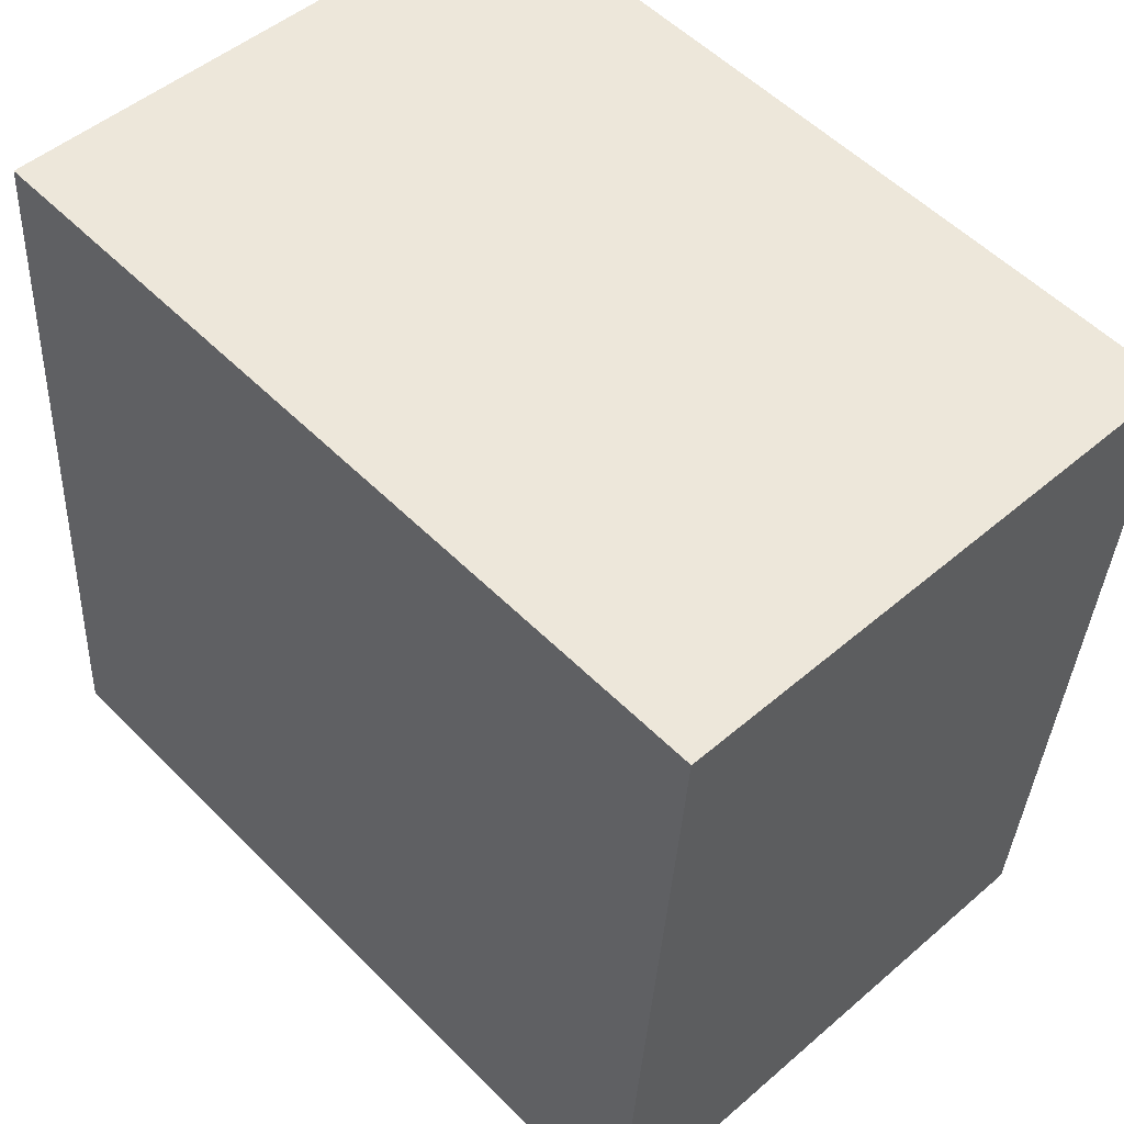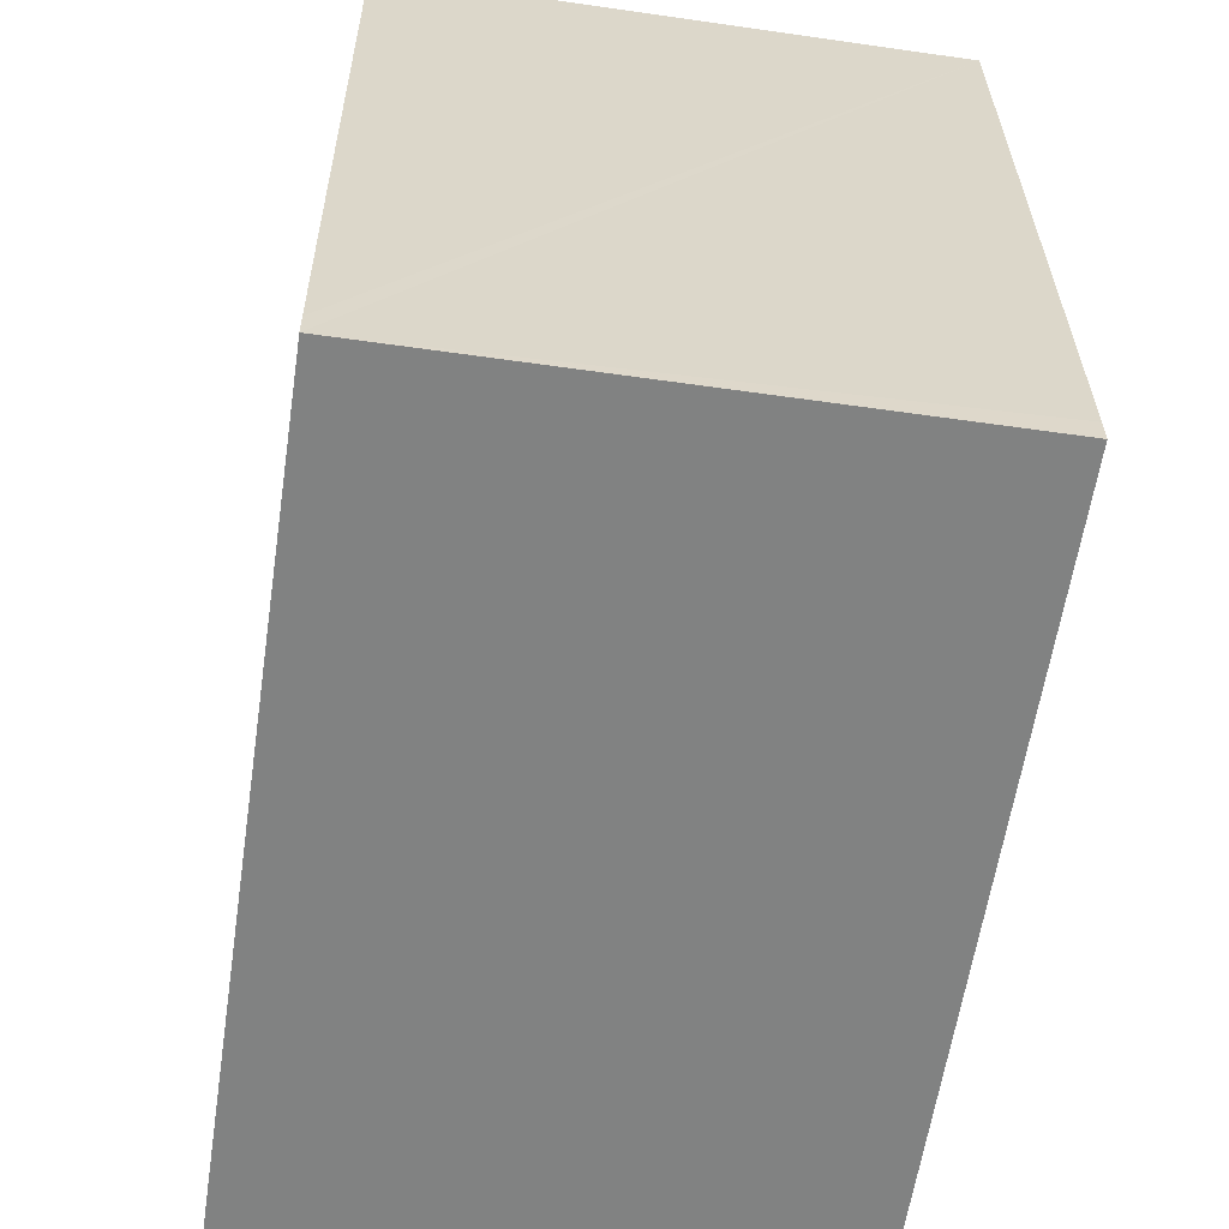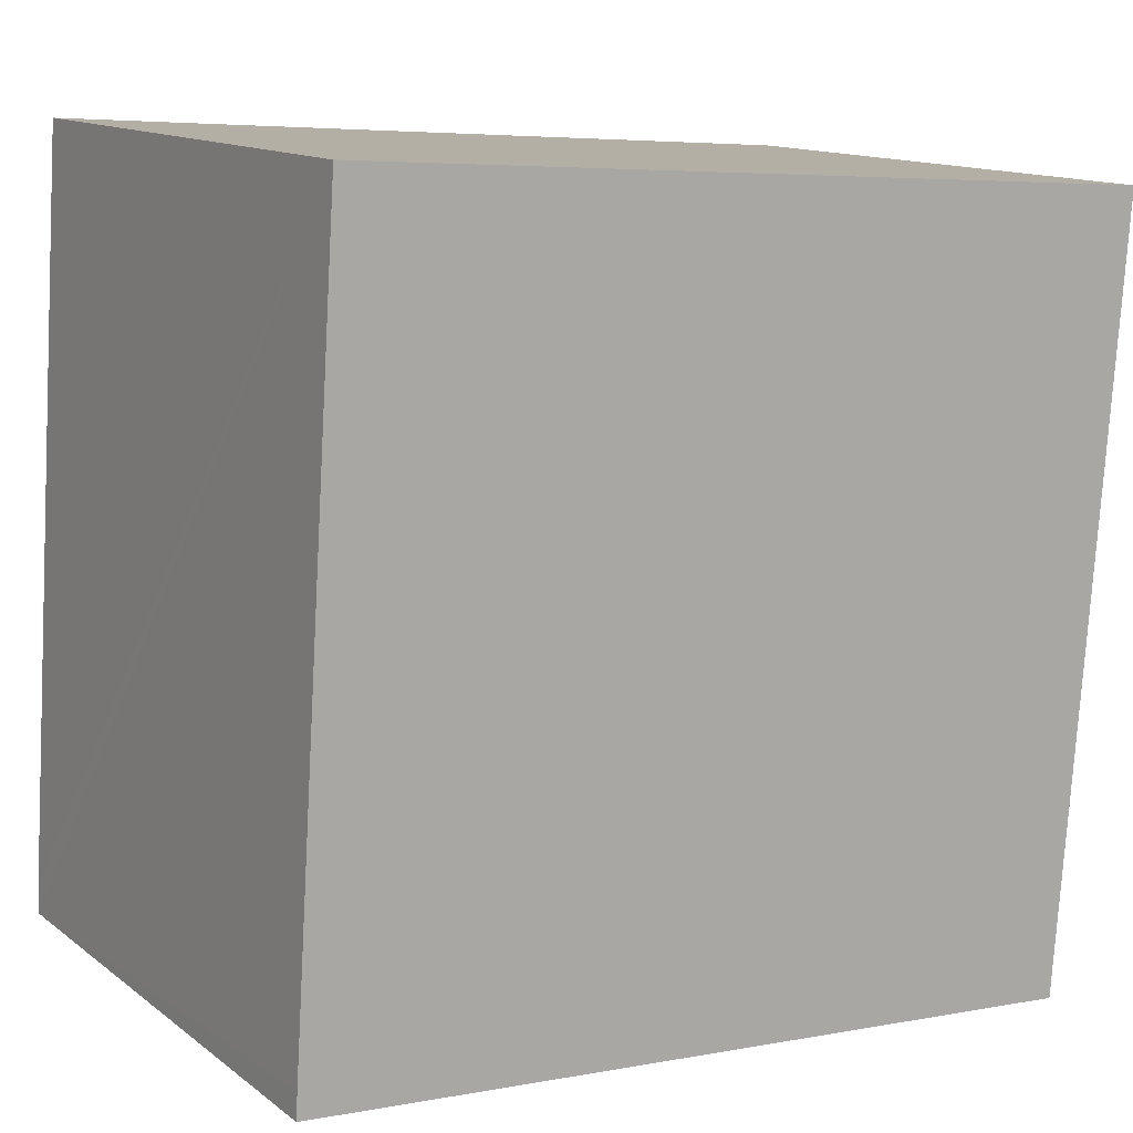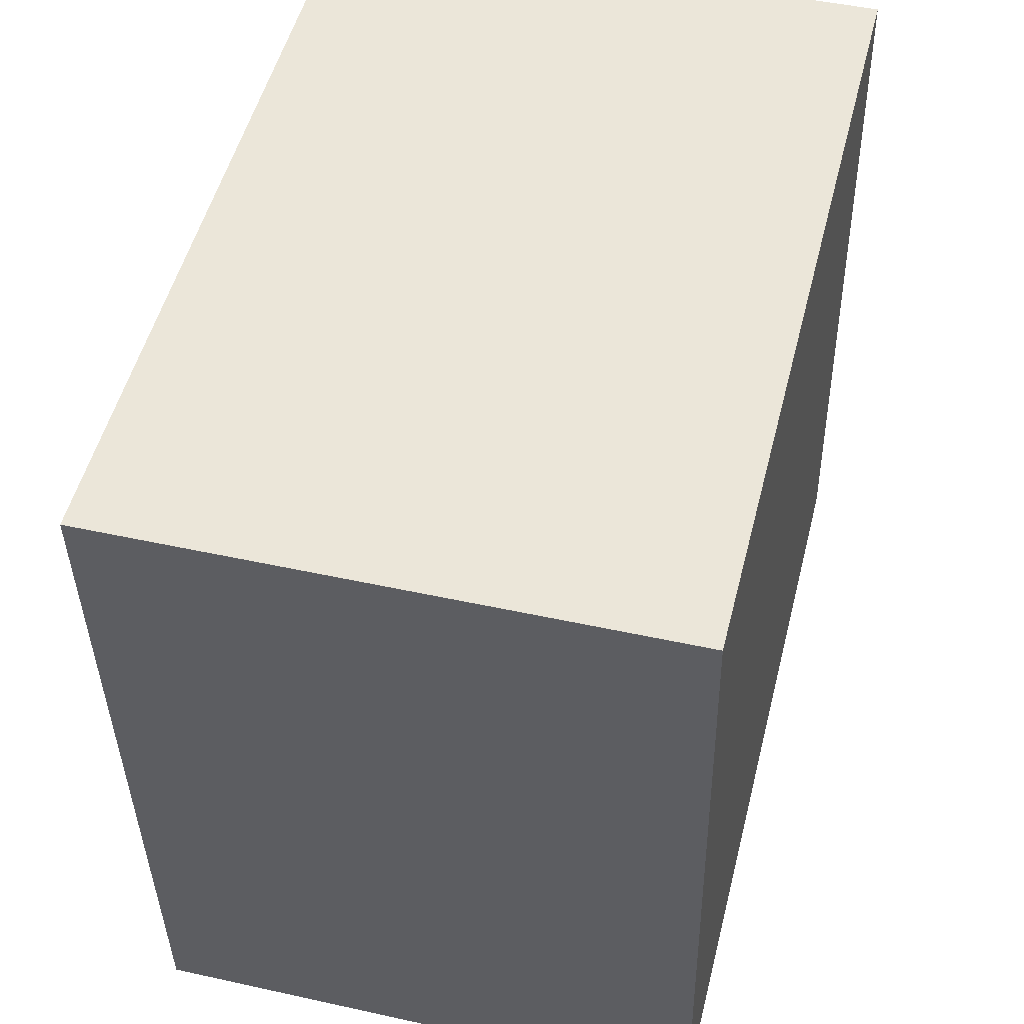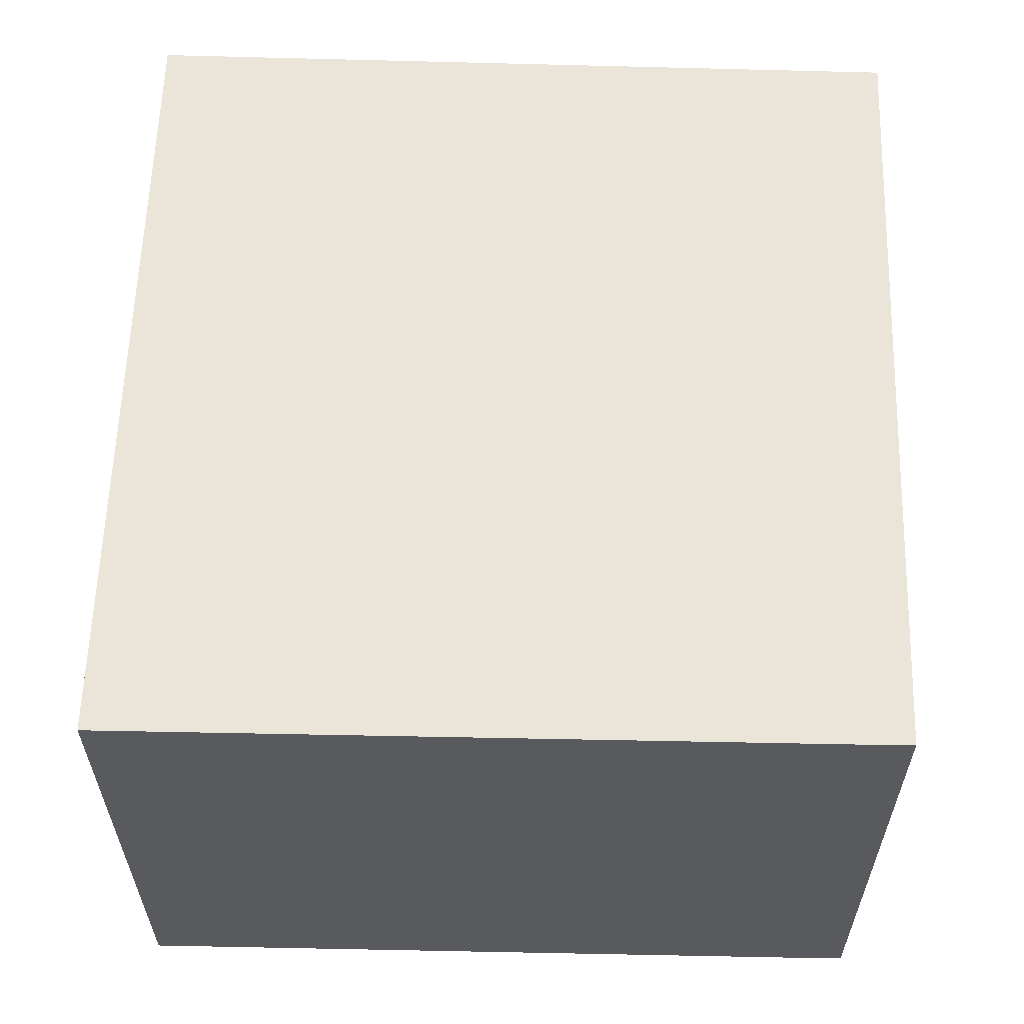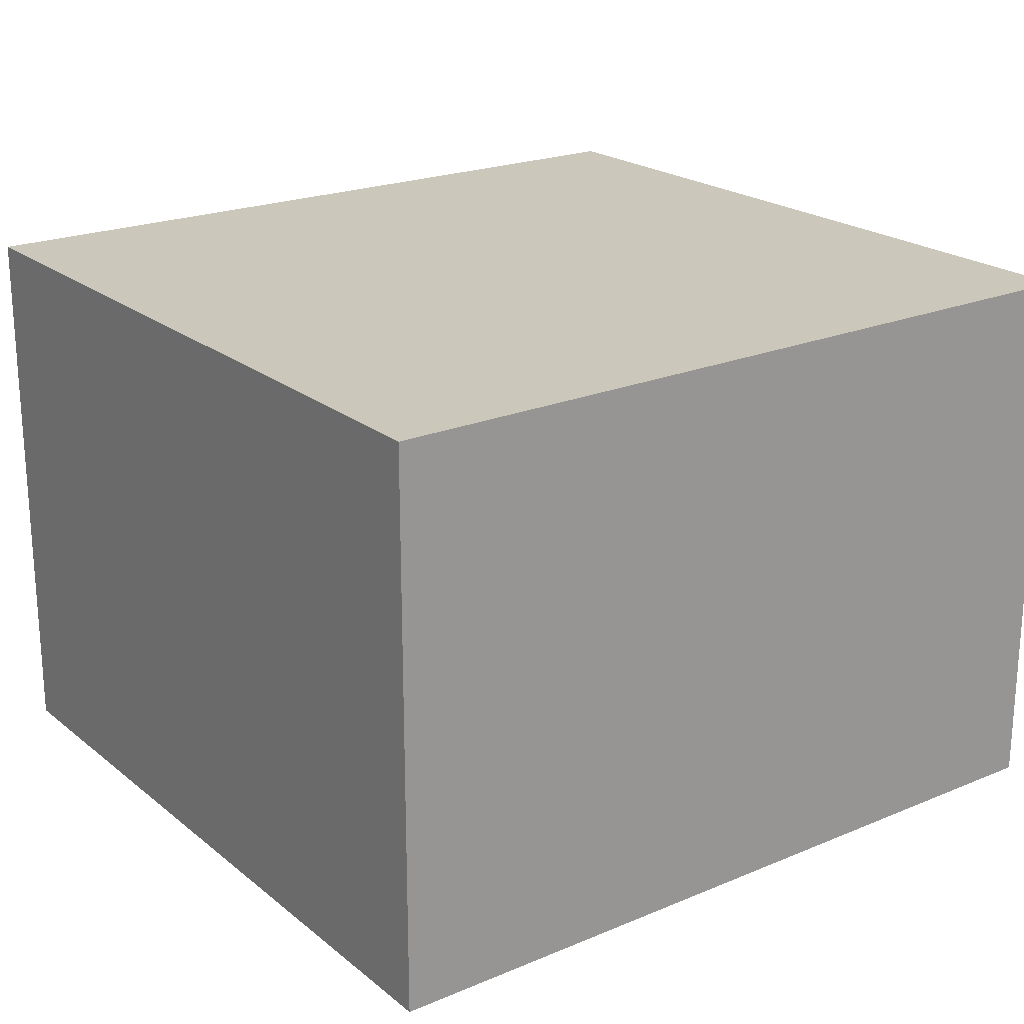
<metadata>
{"format":"obj","ext":"obj","renderer":"f3d","projection":"perspective","resolution":1024,"background":"white","views":[{"elev":49.0,"azim":-133.7,"up":"+Z"},{"elev":-55.9,"azim":81.4,"up":"+Z"},{"elev":13.1,"azim":148.1,"up":"+Z"},{"elev":46.9,"azim":-75.9,"up":"+Z"},{"elev":59.3,"azim":87.4,"up":"+Y"},{"elev":21.6,"azim":-40.5,"up":"+Y"}]}
</metadata>
<code>
v  0 4.806 2.943e-16
v  7.343 4.806 -6.024
v  0.514 4.806 -6.585
v  6.919 4.806 0.489
v  7.332 4.806 -5.806
v  7.343 3.689e-16 -6.024
v  0.514 4.032e-16 -6.585
v  0 0 0
v  6.919 -2.994e-17 0.489
v  7.332 3.555e-16 -5.806
g defaultobject
f 1 2 3
f 2 1 4
f 2 4 5
f 6 3 2
f 3 6 7
f 7 1 3
f 1 7 8
f 8 4 1
f 4 8 9
f 5 6 2
f 6 5 4
f 6 4 10
f 10 4 9
f 6 8 7
f 8 6 10
f 8 10 9

</code>
